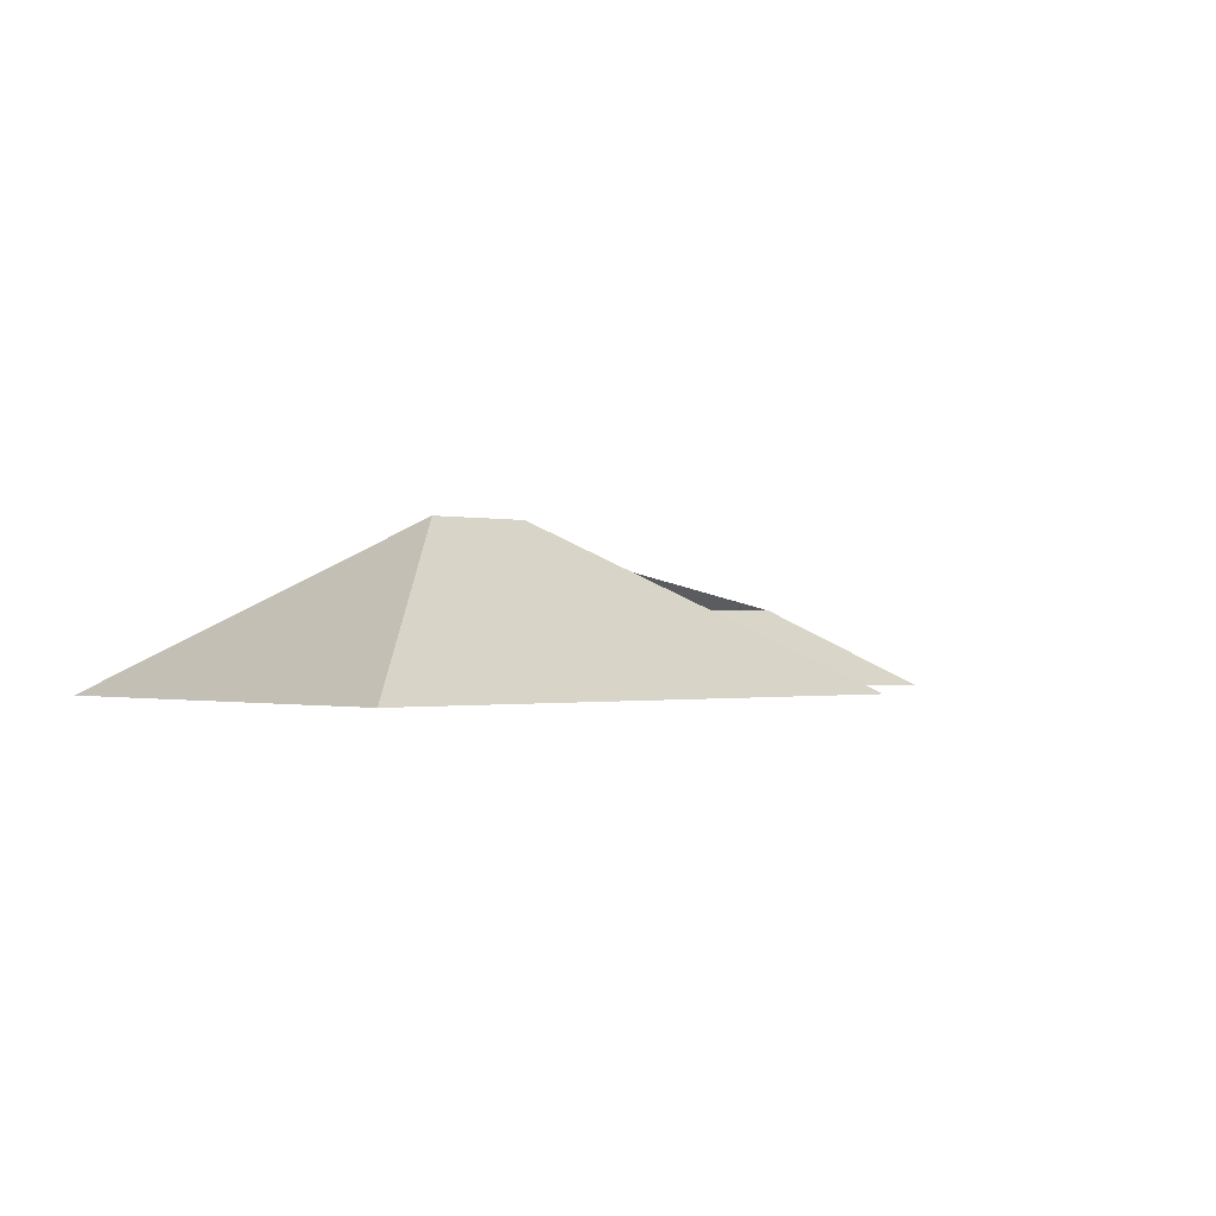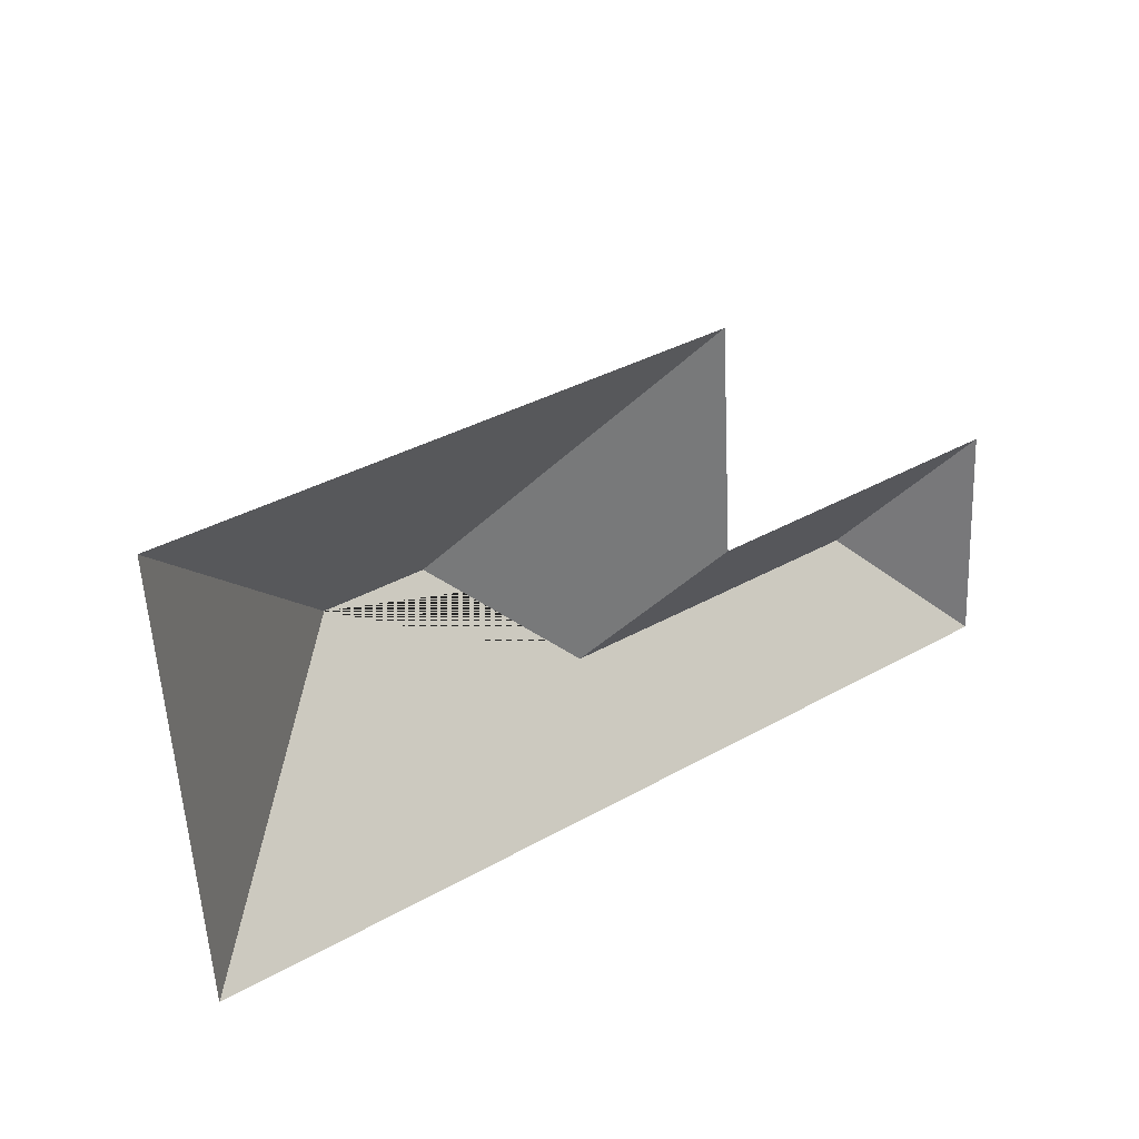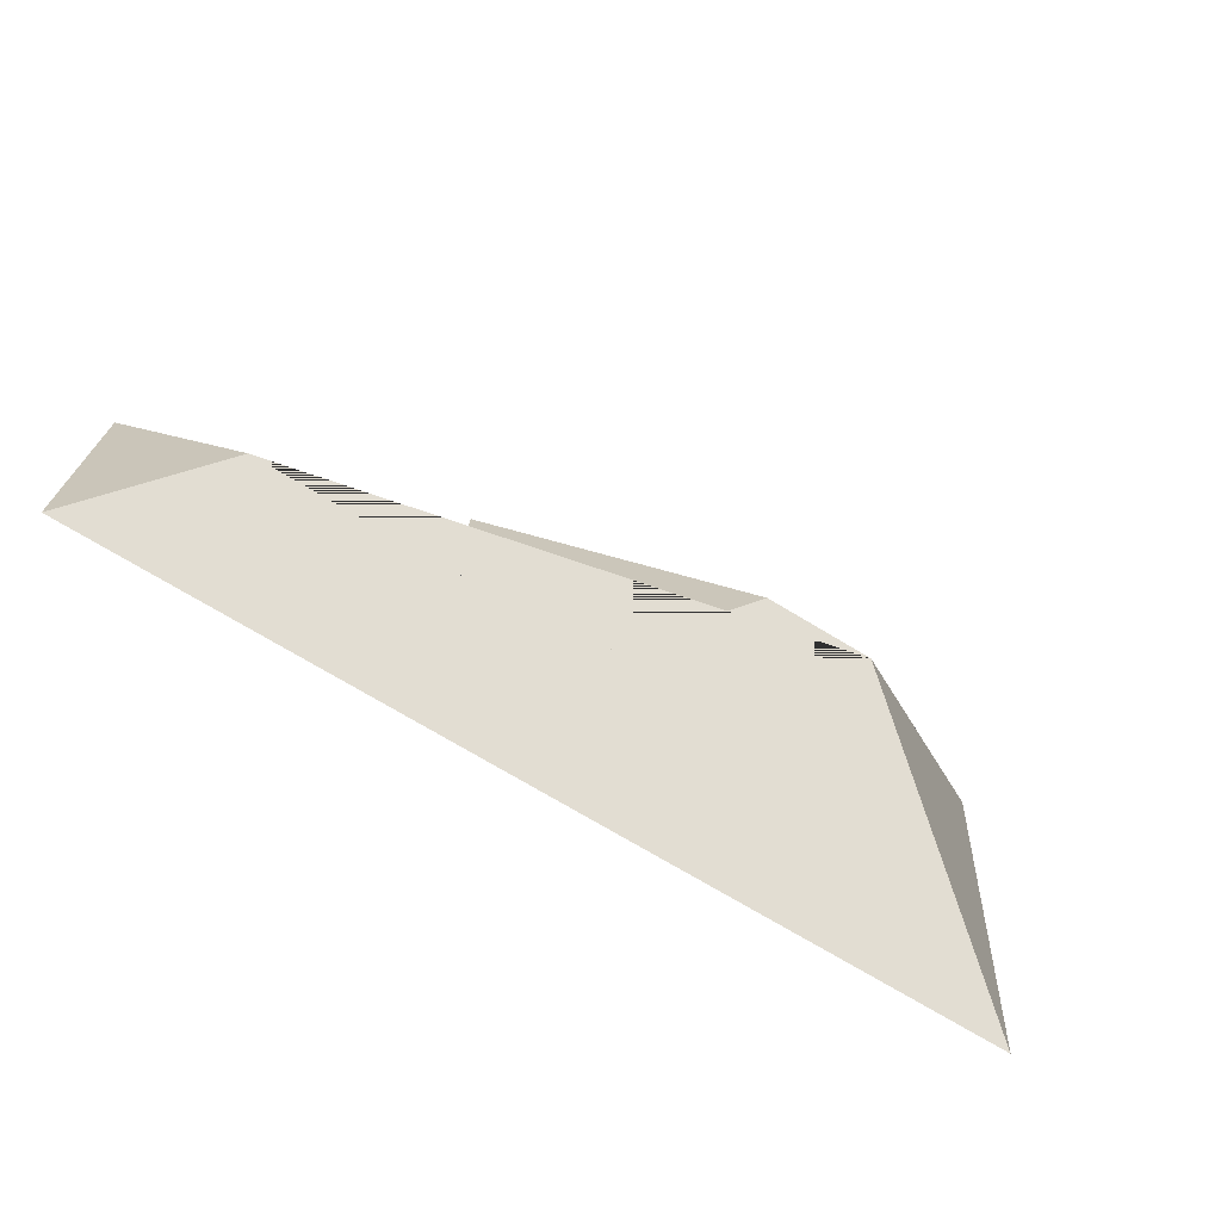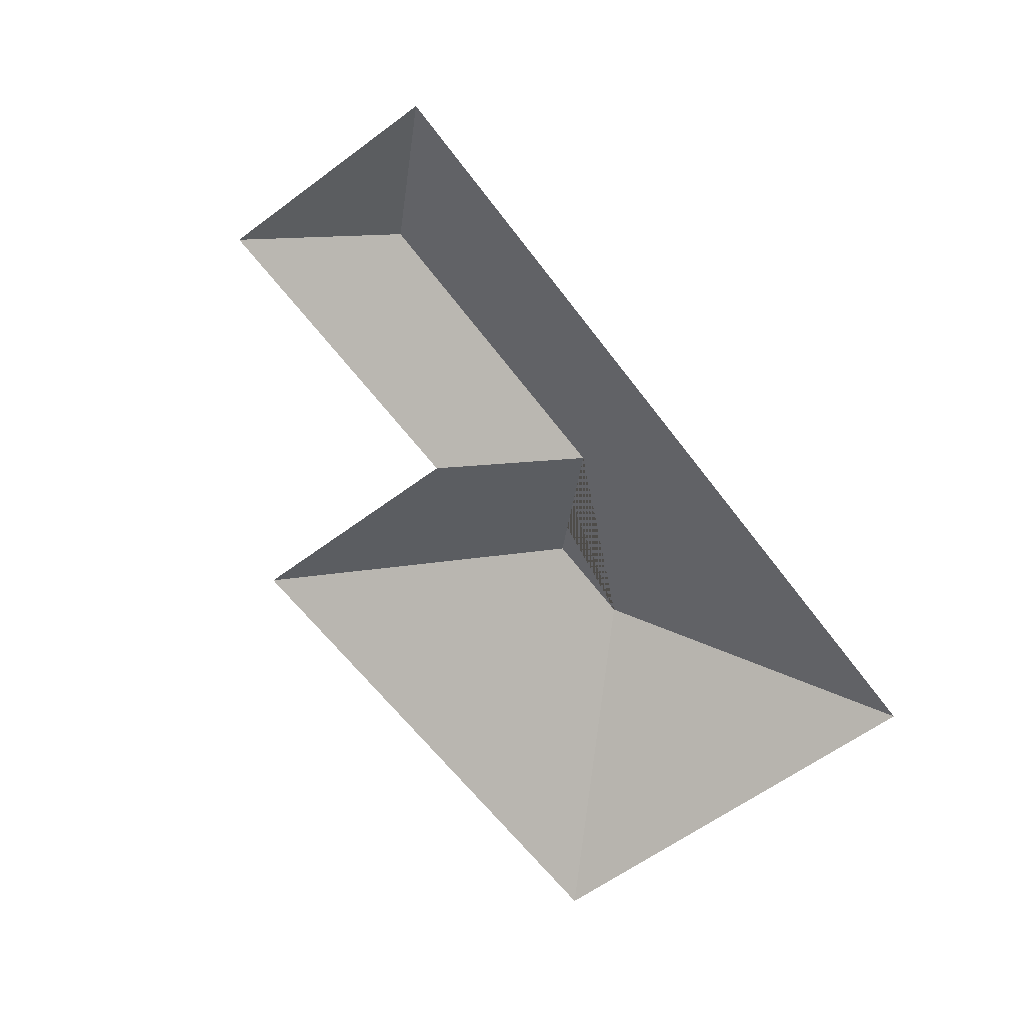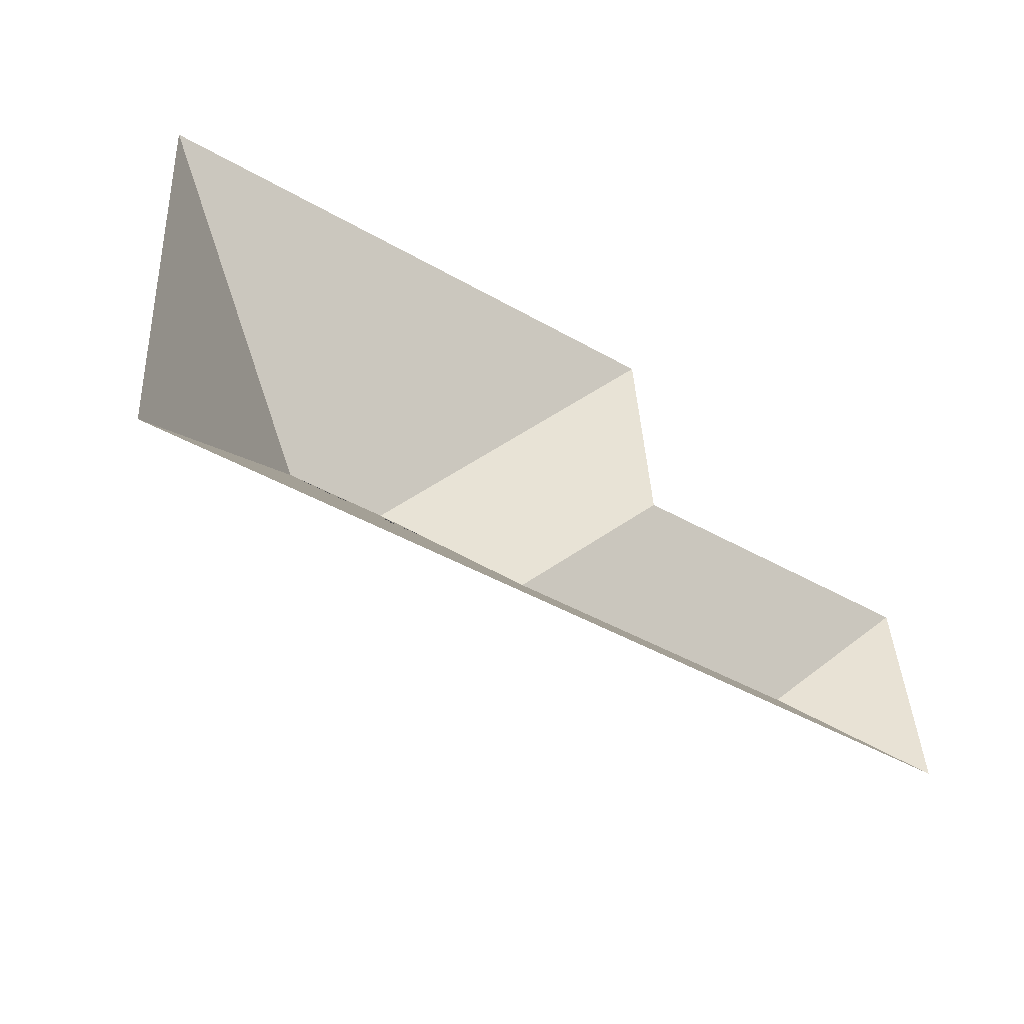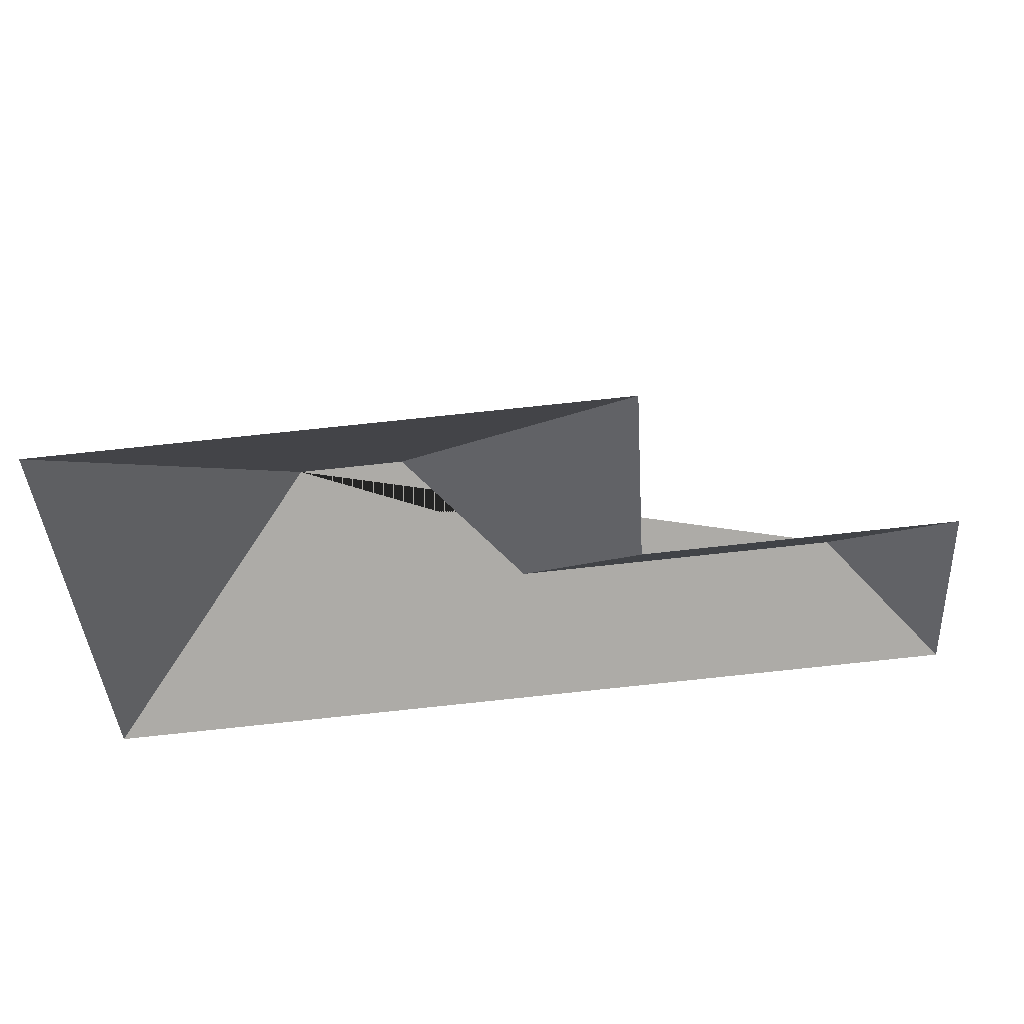
<metadata>
{"format":"obj","ext":"obj","renderer":"f3d","projection":"perspective","resolution":1024,"background":"white","views":[{"elev":-0.8,"azim":-45.8,"up":"+Y"},{"elev":30.5,"azim":-36.1,"up":"+Z"},{"elev":-66.0,"azim":149.1,"up":"+Z"},{"elev":-62.0,"azim":123.4,"up":"+Y"},{"elev":-50.1,"azim":-33.8,"up":"+Z"},{"elev":49.2,"azim":-4.8,"up":"+Z"}]}
</metadata>
<code>
o CG10_500_036057_0025_roof
v 422.4 75 -201.3
v 32.4 75 -224.9
v 227 110.4 -163.3
v 370.4 110.5 -154.4
v 416.4 75 -102.3
v 173.1 145 -117.6
v 126.3 145 -120.5
v 275.8 75 -111.2
v 269.3 75 -10.37
v 20.32 75 -25.45
v 422.4 0 -201.3
v 32.4 0 -224.9
v 20.32 0 -25.45
v 269.3 0 -10.37
v 275.8 0 -111.2
v 416.4 0 -102.3
f 10 9 6 7
f 7 6 3 4 1 2
f 7 10 2
f 8 3 6 9
f 1 5 4
f 5 4 3 8

</code>
